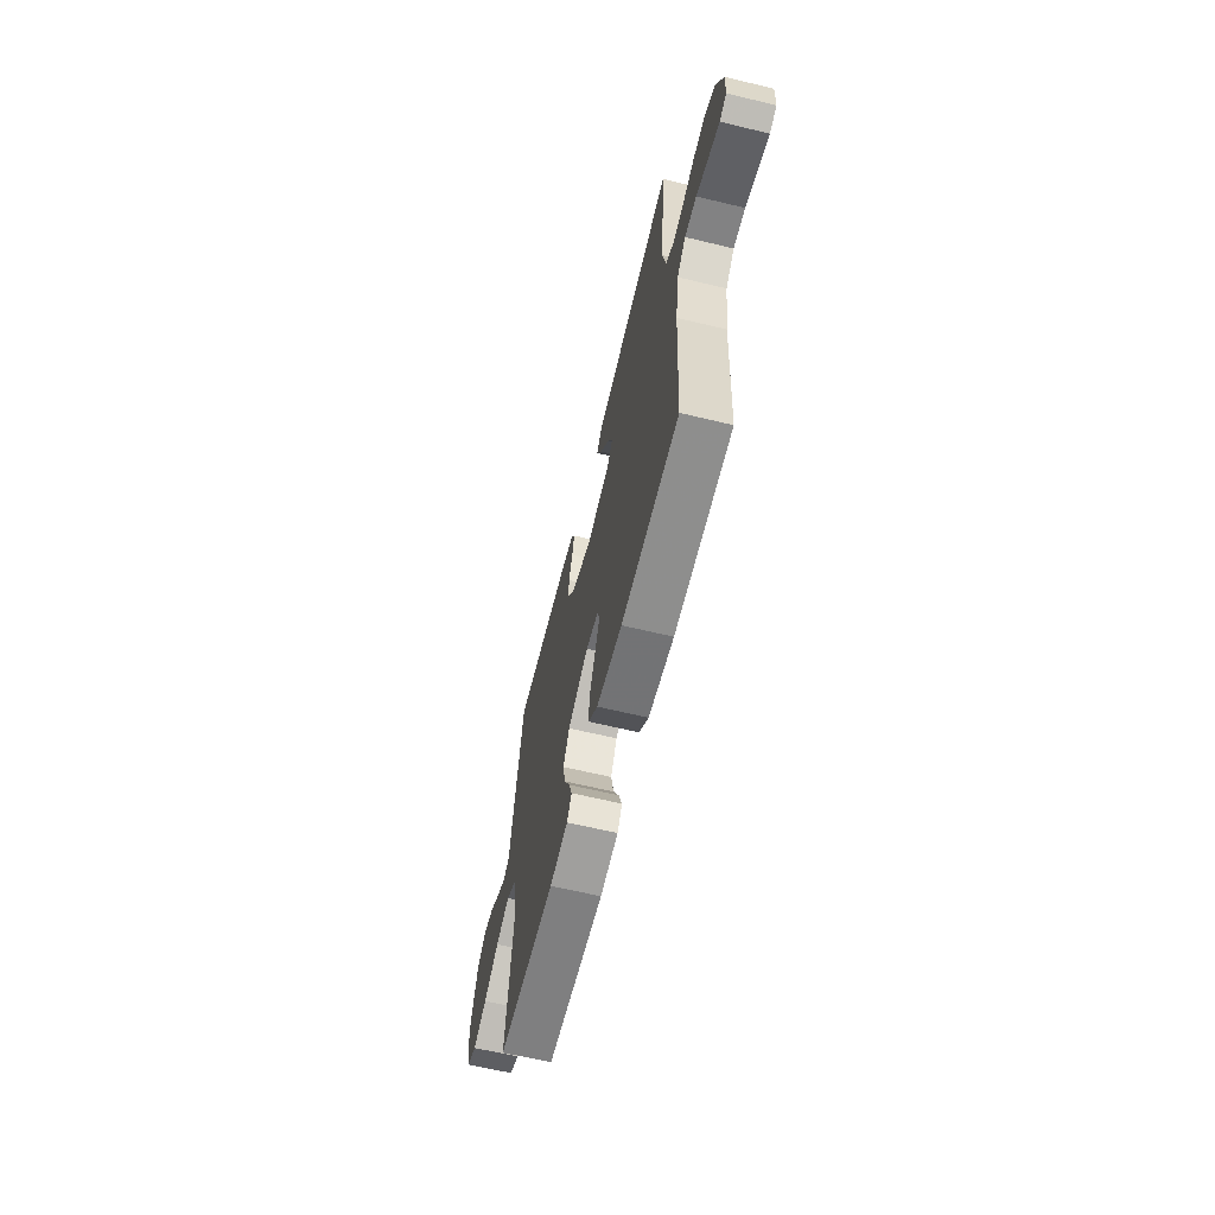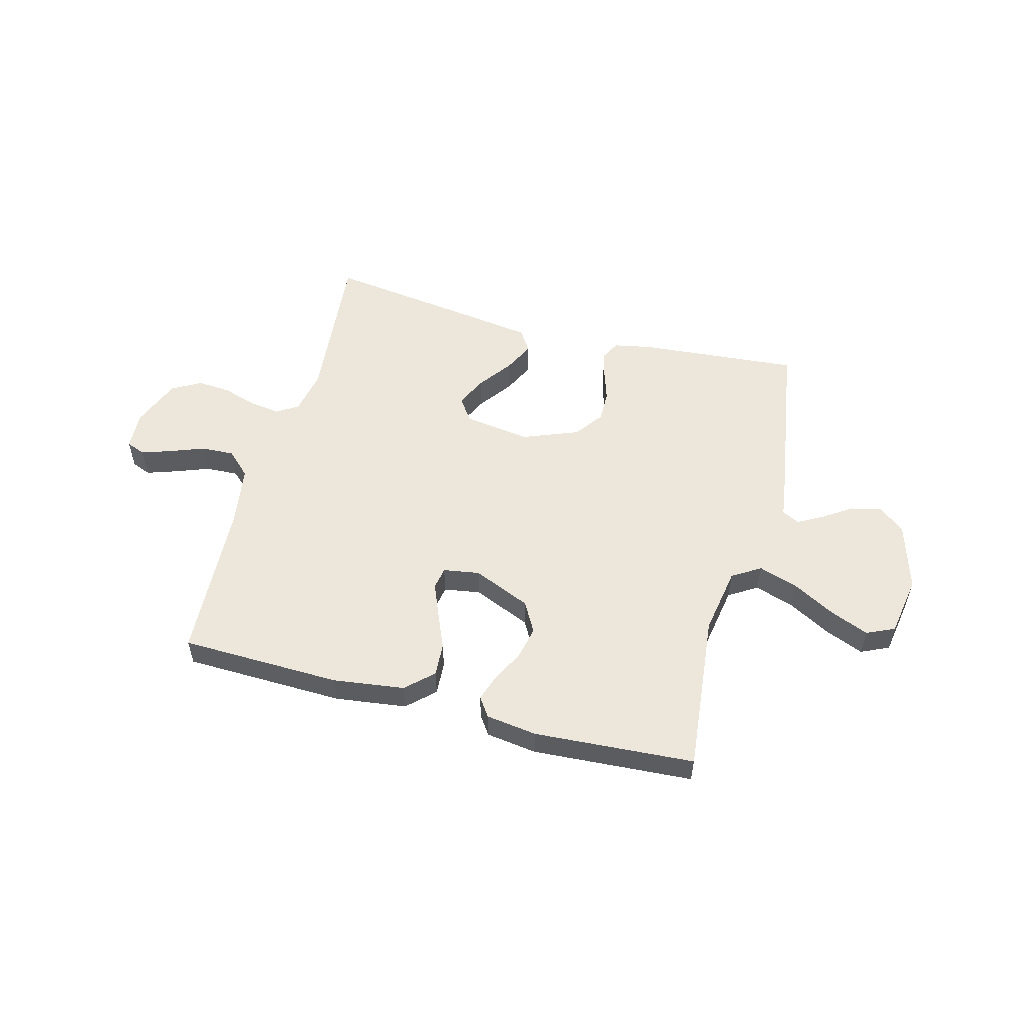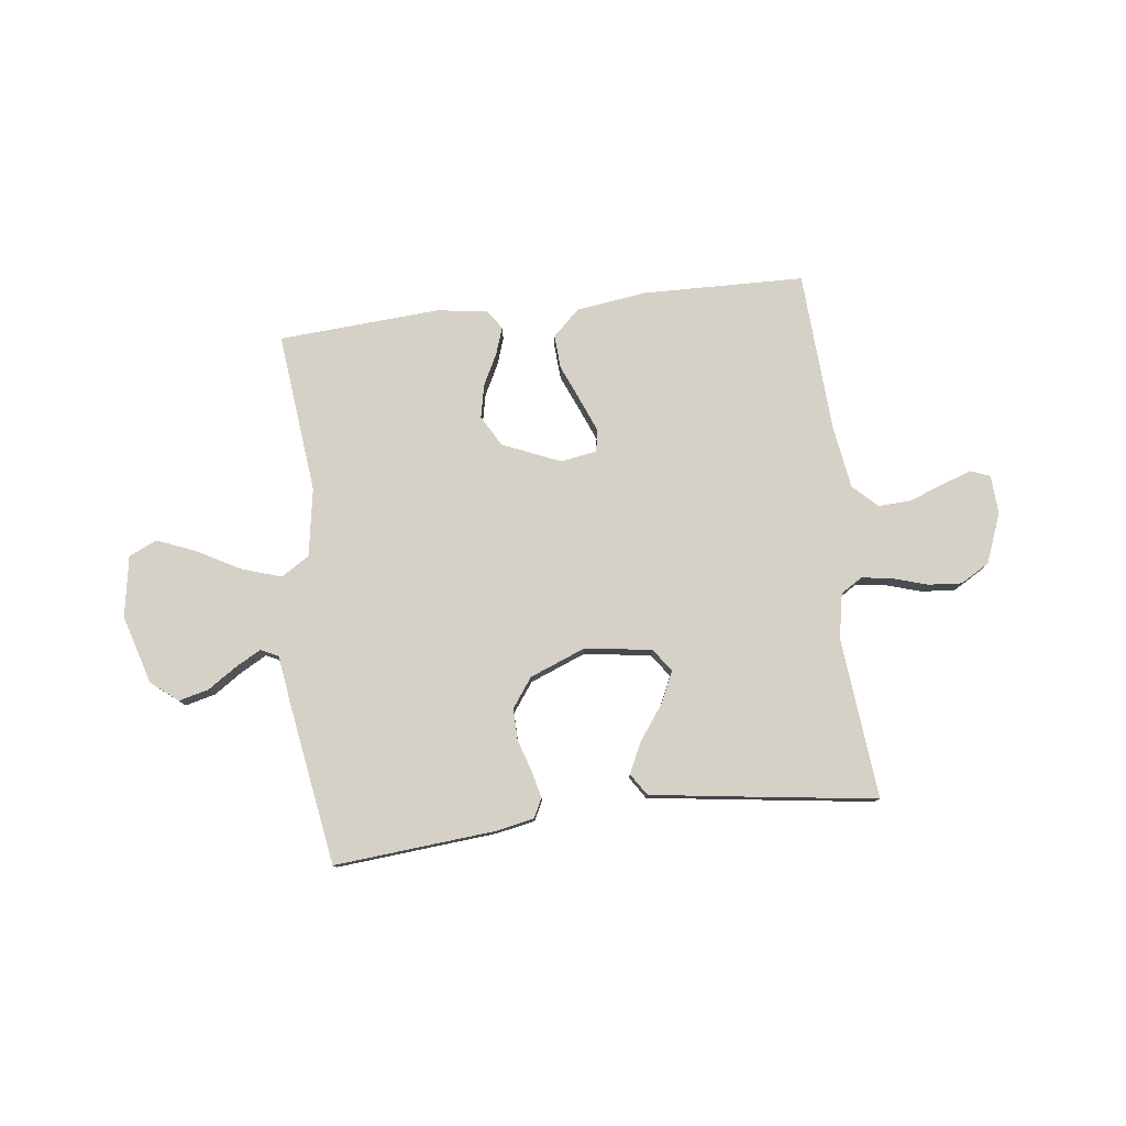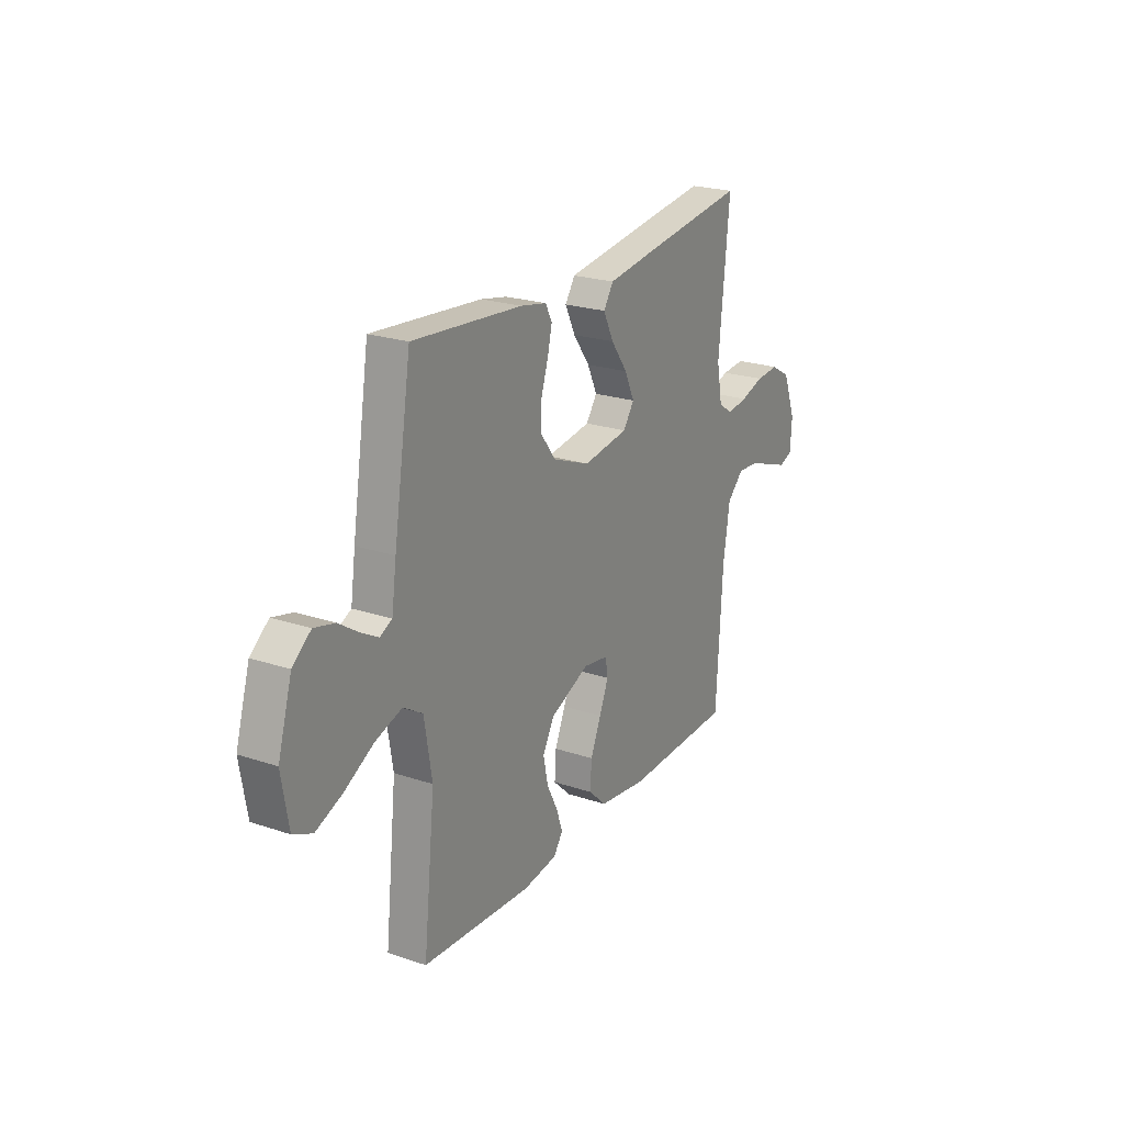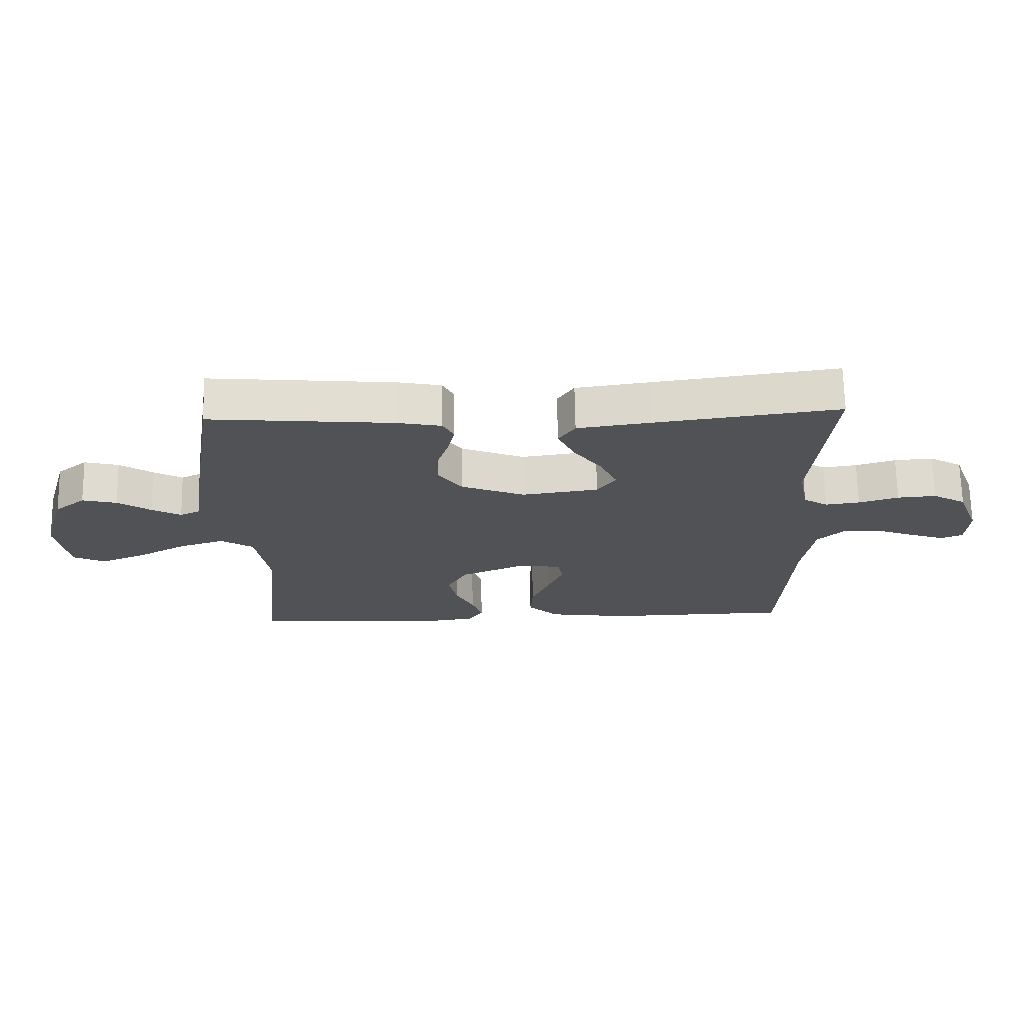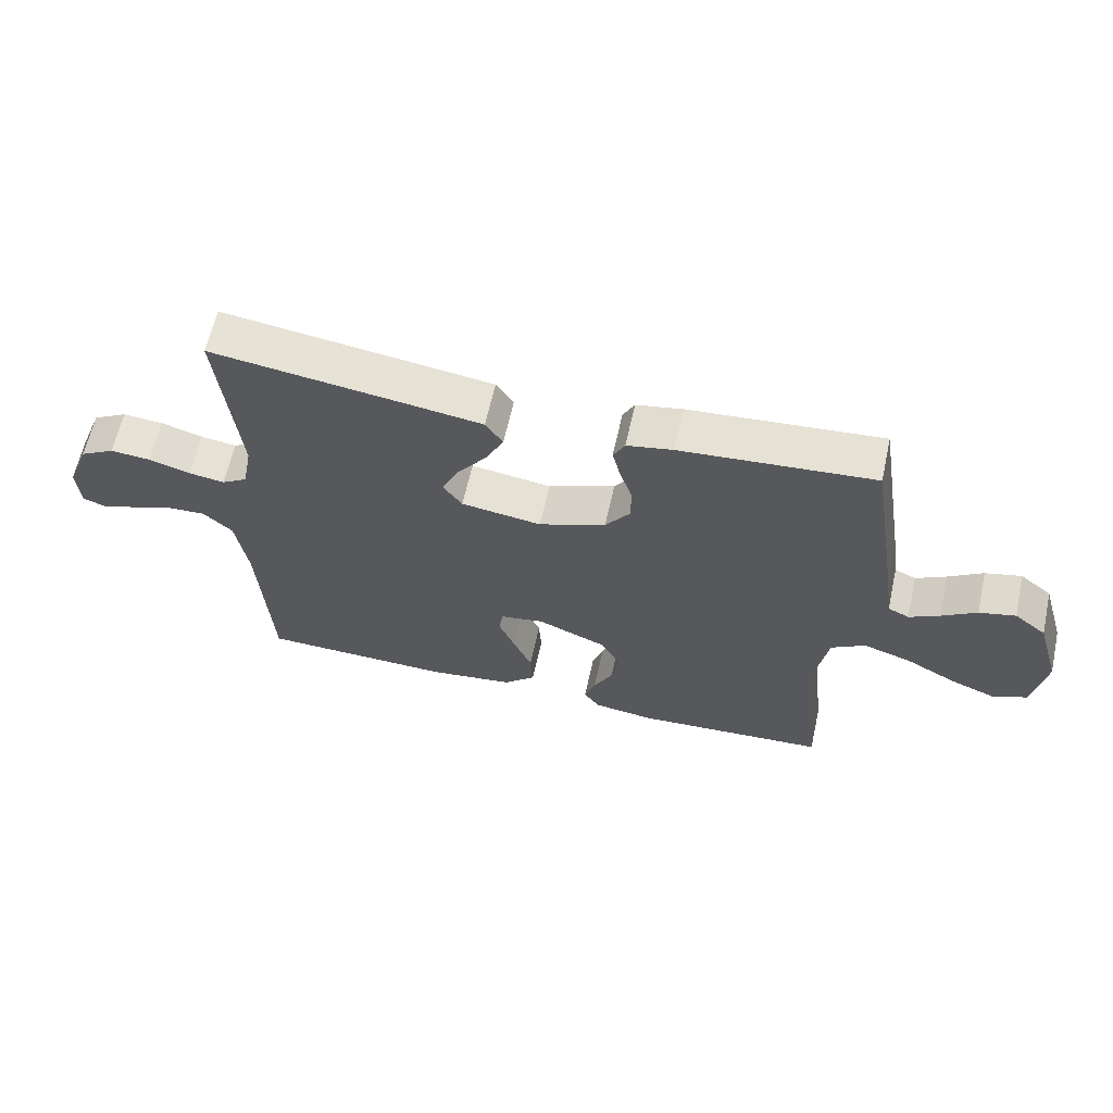
<metadata>
{"format":"obj","ext":"obj","renderer":"f3d","projection":"perspective","resolution":1024,"background":"white","views":[{"elev":-63.6,"azim":76.3,"up":"+Z"},{"elev":54.0,"azim":-165.0,"up":"+Y"},{"elev":78.8,"azim":-6.9,"up":"+Y"},{"elev":22.8,"azim":-60.1,"up":"+Z"},{"elev":68.8,"azim":-1.0,"up":"+Z"},{"elev":63.1,"azim":-167.5,"up":"+Z"}]}
</metadata>
<code>
v 0.5 0.07 -0.5
v 0.2 0.07 -0.507
v 0.067 0.07 -0.489
v 0.017 0.07 -0.442
v 0.021 0.07 -0.379
v 0.05 0.07 -0.311
v 0.075 0.07 -0.25
v 0.068 0.07 -0.208
v 0 0.07 -0.197
v -0.108 0.07 -0.243
v -0.14 0.07 -0.3
v -0.127 0.07 -0.362
v -0.097 0.07 -0.421
v -0.08 0.07 -0.471
v -0.105 0.07 -0.507
v -0.2 0.07 -0.52
v -0.5 0.07 -0.5
v -0.468 0.07 -0.2
v -0.489 0.07 -0.073
v -0.542 0.07 -0.04
v -0.616 0.07 -0.064
v -0.696 0.07 -0.108
v -0.768 0.07 -0.137
v -0.82 0.07 -0.113
v -0.839 0.07 0
v -0.801 0.07 0.128
v -0.751 0.07 0.168
v -0.695 0.07 0.154
v -0.641 0.07 0.118
v -0.594 0.07 0.092
v -0.561 0.07 0.108
v -0.548 0.07 0.2
v -0.5 0.07 0.5
v -0.2 0.07 0.474
v -0.129 0.07 0.46
v -0.111 0.07 0.425
v -0.123 0.07 0.374
v -0.142 0.07 0.315
v -0.143 0.07 0.256
v -0.104 0.07 0.202
v 0 0.07 0.161
v 0.125 0.07 0.179
v 0.155 0.07 0.222
v 0.128 0.07 0.28
v 0.082 0.07 0.343
v 0.054 0.07 0.401
v 0.081 0.07 0.442
v 0.2 0.07 0.459
v 0.5 0.07 0.5
v 0.471 0.07 0.2
v 0.487 0.07 0.116
v 0.527 0.07 0.091
v 0.583 0.07 0.099
v 0.648 0.07 0.119
v 0.711 0.07 0.124
v 0.765 0.07 0.093
v 0.801 0.07 0
v 0.797 0.07 -0.072
v 0.761 0.07 -0.086
v 0.705 0.07 -0.067
v 0.641 0.07 -0.043
v 0.58 0.07 -0.04
v 0.535 0.07 -0.083
v 0.517 0.07 -0.2
v 0.5 0 -0.5
v 0.2 0 -0.507
v 0.067 0 -0.489
v 0.017 0 -0.442
v 0.021 0 -0.379
v 0.05 0 -0.311
v 0.075 0 -0.25
v 0.068 0 -0.208
v 0 0 -0.197
v -0.108 0 -0.243
v -0.14 0 -0.3
v -0.127 0 -0.362
v -0.097 0 -0.421
v -0.08 0 -0.471
v -0.105 0 -0.507
v -0.2 0 -0.52
v -0.5 0 -0.5
v -0.468 0 -0.2
v -0.489 0 -0.073
v -0.542 0 -0.04
v -0.616 0 -0.064
v -0.696 0 -0.108
v -0.768 0 -0.137
v -0.82 0 -0.113
v -0.839 0 0
v -0.801 0 0.128
v -0.751 0 0.168
v -0.695 0 0.154
v -0.641 0 0.118
v -0.594 0 0.092
v -0.561 0 0.108
v -0.548 0 0.2
v -0.5 0 0.5
v -0.2 0 0.474
v -0.129 0 0.46
v -0.111 0 0.425
v -0.123 0 0.374
v -0.142 0 0.315
v -0.143 0 0.256
v -0.104 0 0.202
v 0 0 0.161
v 0.125 0 0.179
v 0.155 0 0.222
v 0.128 0 0.28
v 0.082 0 0.343
v 0.054 0 0.401
v 0.081 0 0.442
v 0.2 0 0.459
v 0.5 0 0.5
v 0.471 0 0.2
v 0.487 0 0.116
v 0.527 0 0.091
v 0.583 0 0.099
v 0.648 0 0.119
v 0.711 0 0.124
v 0.765 0 0.093
v 0.801 0 0
v 0.797 0 -0.072
v 0.761 0 -0.086
v 0.705 0 -0.067
v 0.641 0 -0.043
v 0.58 0 -0.04
v 0.535 0 -0.083
v 0.517 0 -0.2
f 58 59 60 61
f 56 57 58 61
f 56 61 62
f 53 54 55 56
f 52 53 56 62
f 51 52 62 63
f 47 48 49 50
f 47 50 51
f 44 45 46 47
f 43 44 47 51
f 42 43 51 63
f 35 36 37 38
f 33 34 35 38
f 31 32 33 38
f 31 38 39
f 30 31 39 40
f 26 27 28 29
f 26 29 30
f 25 26 30
f 21 22 23 24
f 20 21 24 25
f 15 16 17 18
f 15 18 19
f 12 13 14 15
f 11 12 15 19
f 10 11 19
f 9 10 19 20
f 3 4 5 6
f 3 6 7
f 64 1 2 3
f 64 3 7
f 41 42 63 64
f 20 25 30 40
f 8 9 20 40
f 8 40 41 64
f 7 8 64
f 125 124 123 122
f 125 122 121 120
f 126 125 120
f 120 119 118 117
f 126 120 117 116
f 127 126 116 115
f 114 113 112 111
f 115 114 111
f 111 110 109 108
f 115 111 108 107
f 127 115 107 106
f 102 101 100 99
f 102 99 98 97
f 102 97 96 95
f 103 102 95
f 104 103 95 94
f 93 92 91 90
f 94 93 90
f 94 90 89
f 88 87 86 85
f 89 88 85 84
f 82 81 80 79
f 83 82 79
f 79 78 77 76
f 83 79 76 75
f 83 75 74
f 84 83 74 73
f 70 69 68 67
f 71 70 67
f 67 66 65 128
f 71 67 128
f 128 127 106 105
f 104 94 89 84
f 104 84 73 72
f 128 105 104 72
f 128 72 71
f 1 65 66 2
f 2 66 67 3
f 3 67 68 4
f 4 68 69 5
f 5 69 70 6
f 6 70 71 7
f 7 71 72 8
f 8 72 73 9
f 9 73 74 10
f 10 74 75 11
f 11 75 76 12
f 12 76 77 13
f 13 77 78 14
f 14 78 79 15
f 15 79 80 16
f 16 80 81 17
f 17 81 82 18
f 18 82 83 19
f 19 83 84 20
f 20 84 85 21
f 21 85 86 22
f 22 86 87 23
f 23 87 88 24
f 24 88 89 25
f 25 89 90 26
f 26 90 91 27
f 27 91 92 28
f 28 92 93 29
f 29 93 94 30
f 30 94 95 31
f 31 95 96 32
f 32 96 97 33
f 33 97 98 34
f 34 98 99 35
f 35 99 100 36
f 36 100 101 37
f 37 101 102 38
f 38 102 103 39
f 39 103 104 40
f 40 104 105 41
f 41 105 106 42
f 42 106 107 43
f 43 107 108 44
f 44 108 109 45
f 45 109 110 46
f 46 110 111 47
f 47 111 112 48
f 48 112 113 49
f 49 113 114 50
f 50 114 115 51
f 51 115 116 52
f 52 116 117 53
f 53 117 118 54
f 54 118 119 55
f 55 119 120 56
f 56 120 121 57
f 57 121 122 58
f 58 122 123 59
f 59 123 124 60
f 60 124 125 61
f 61 125 126 62
f 62 126 127 63
f 63 127 128 64
f 64 128 65 1

</code>
